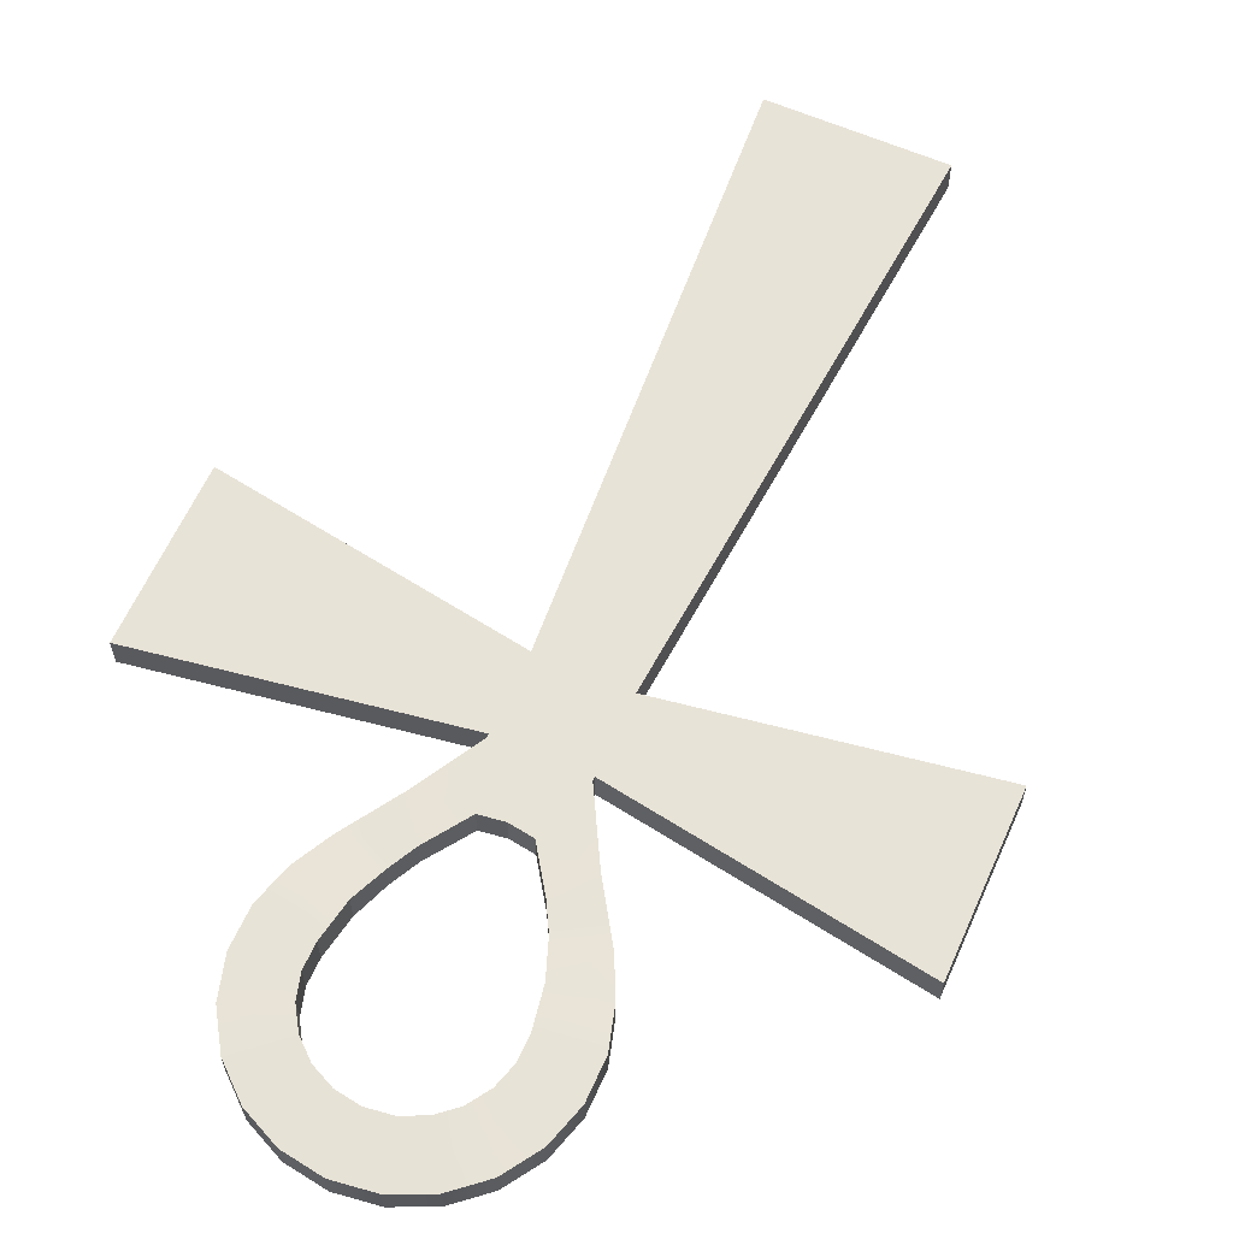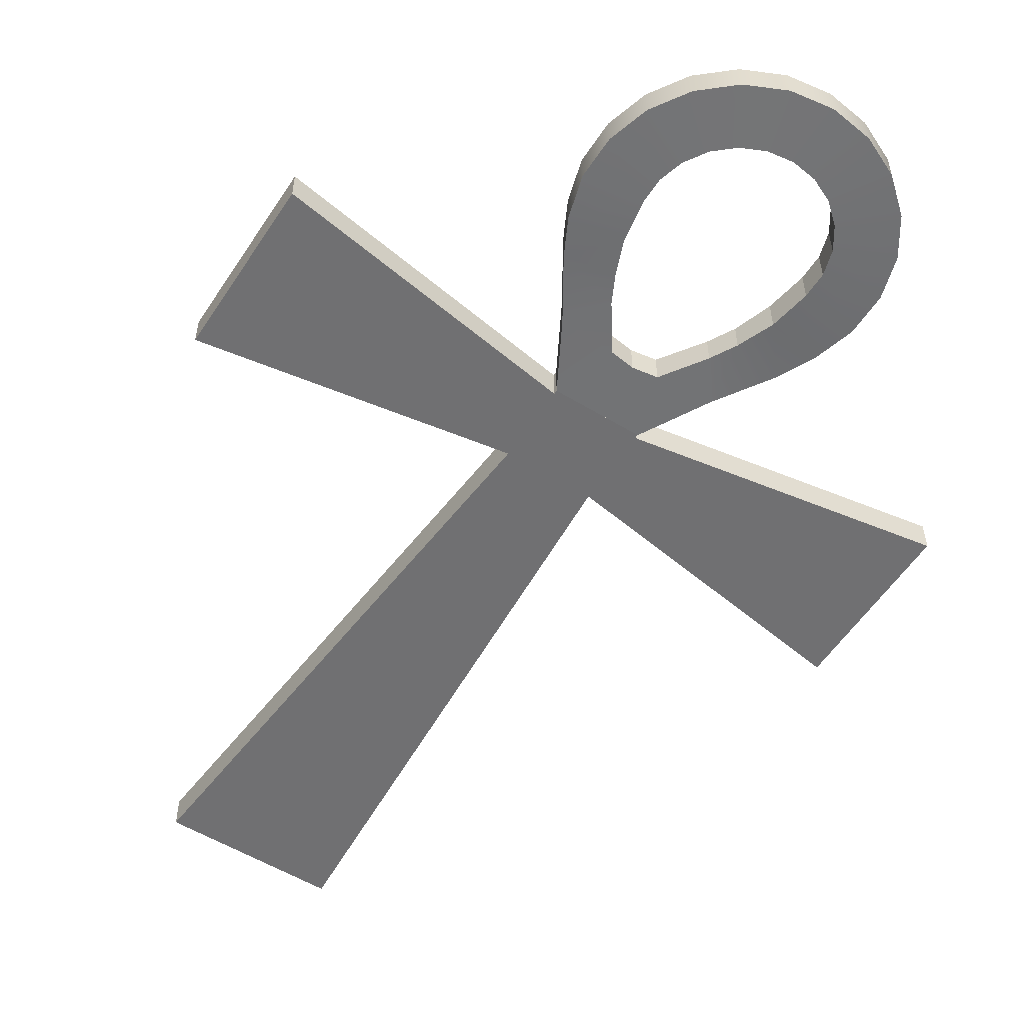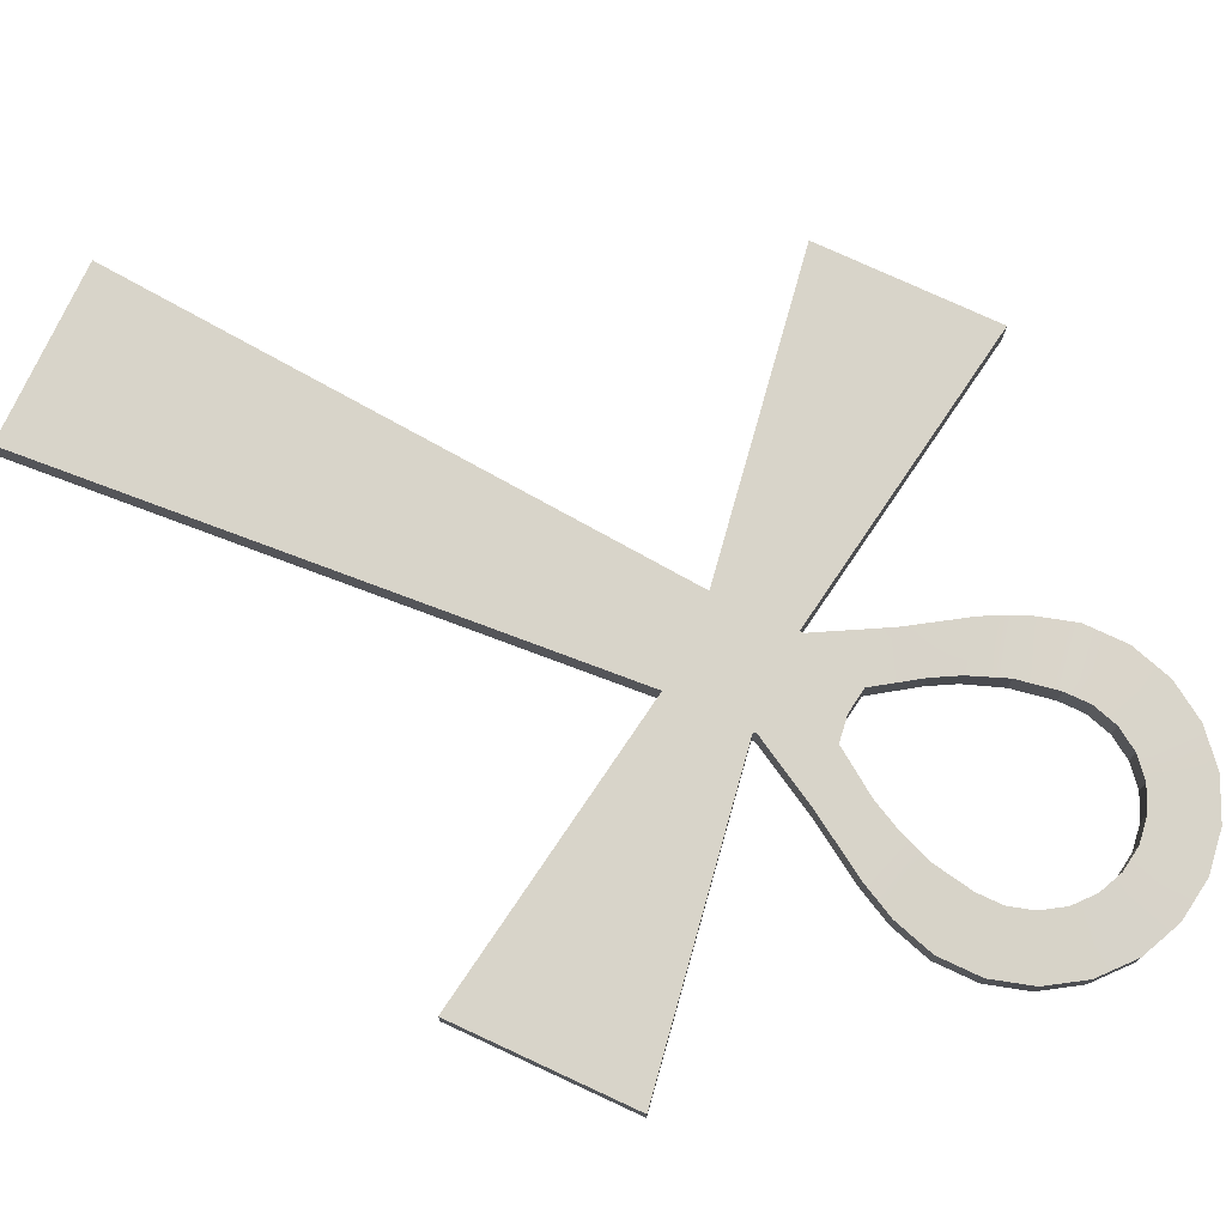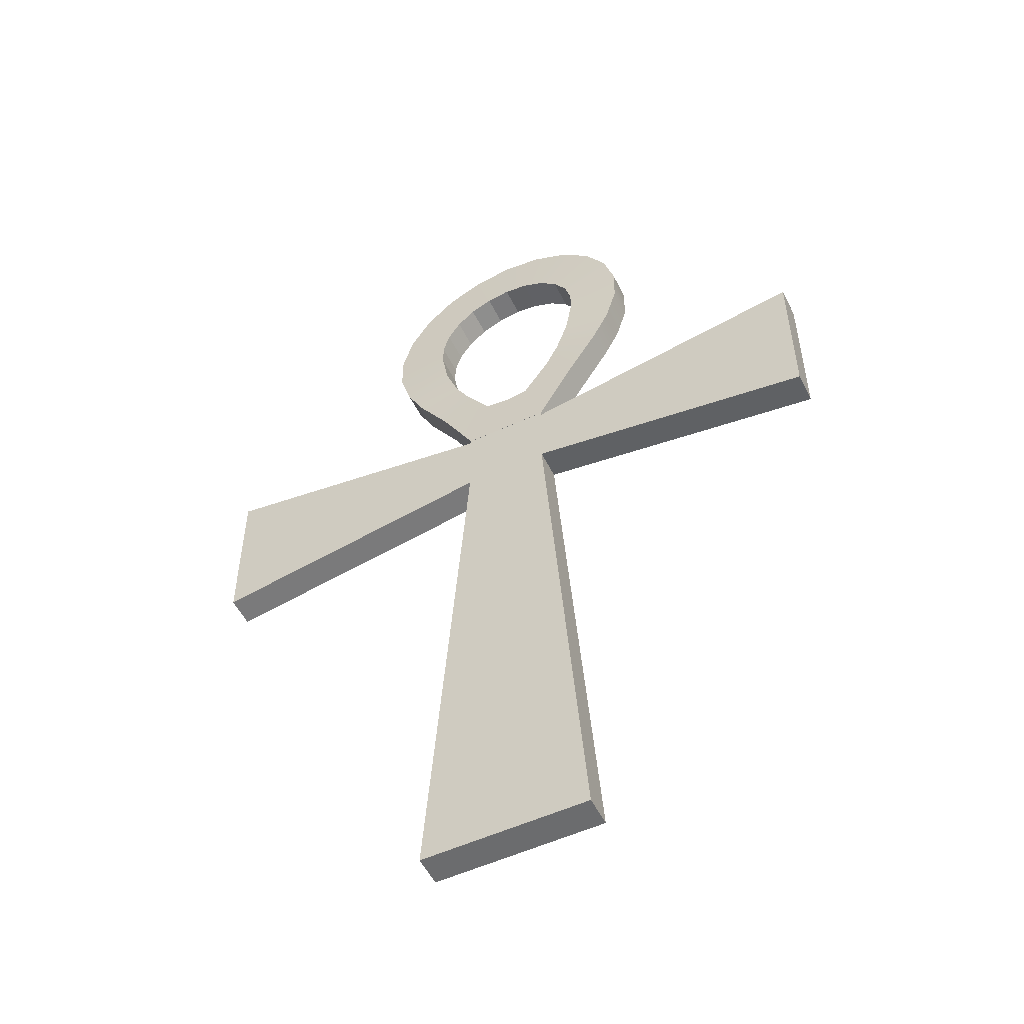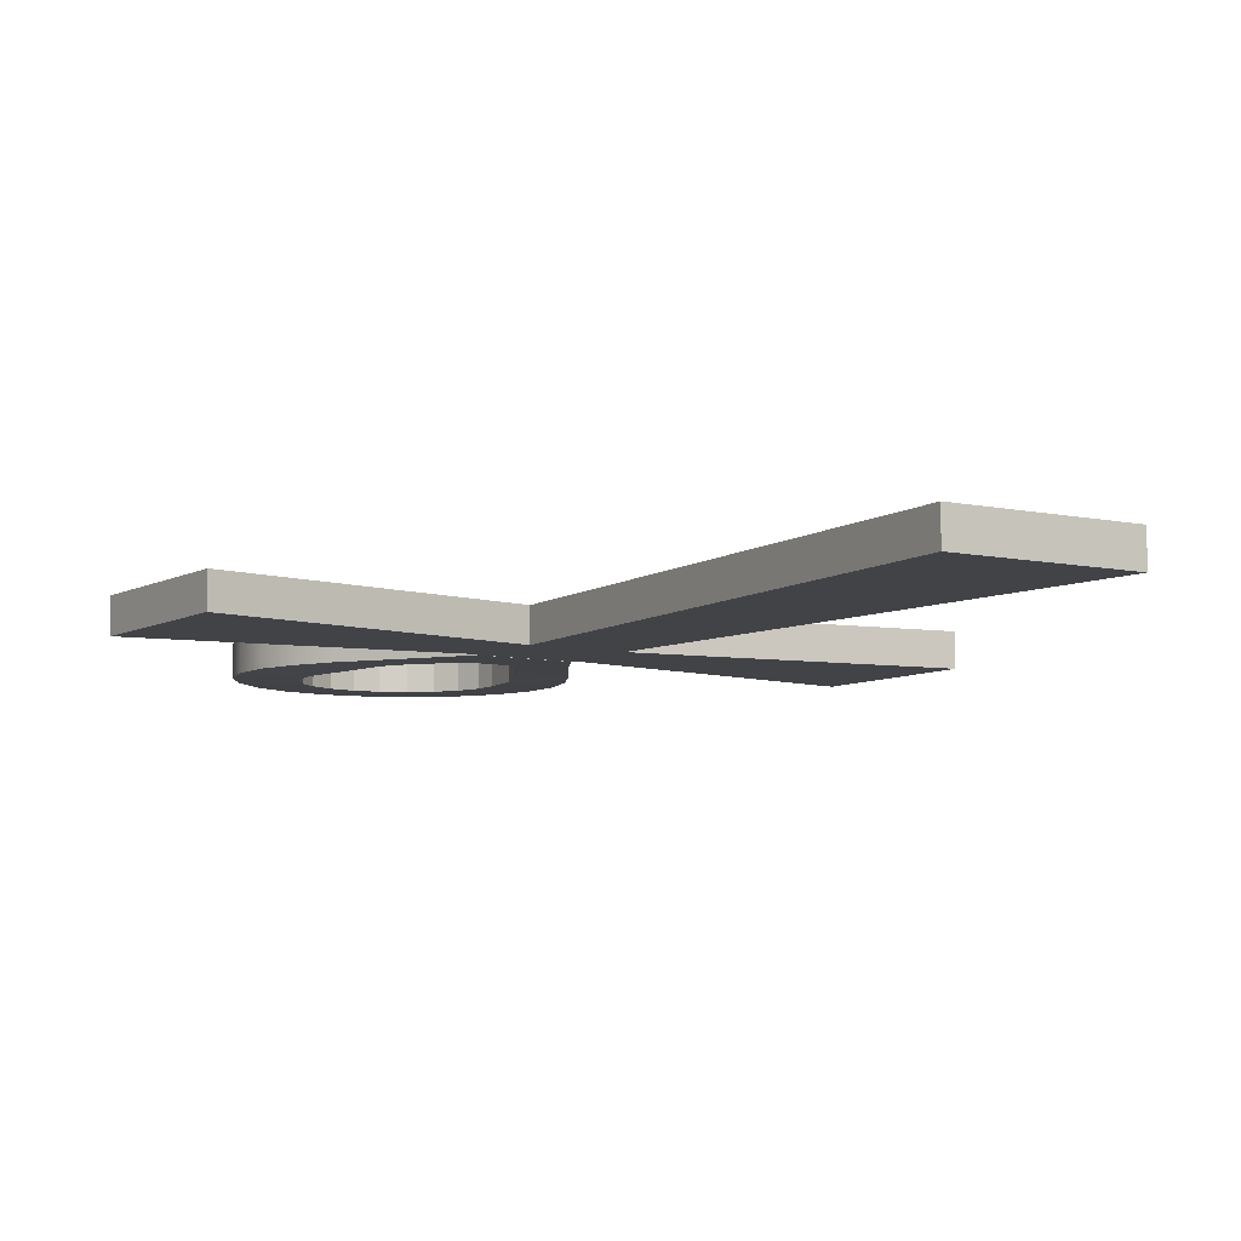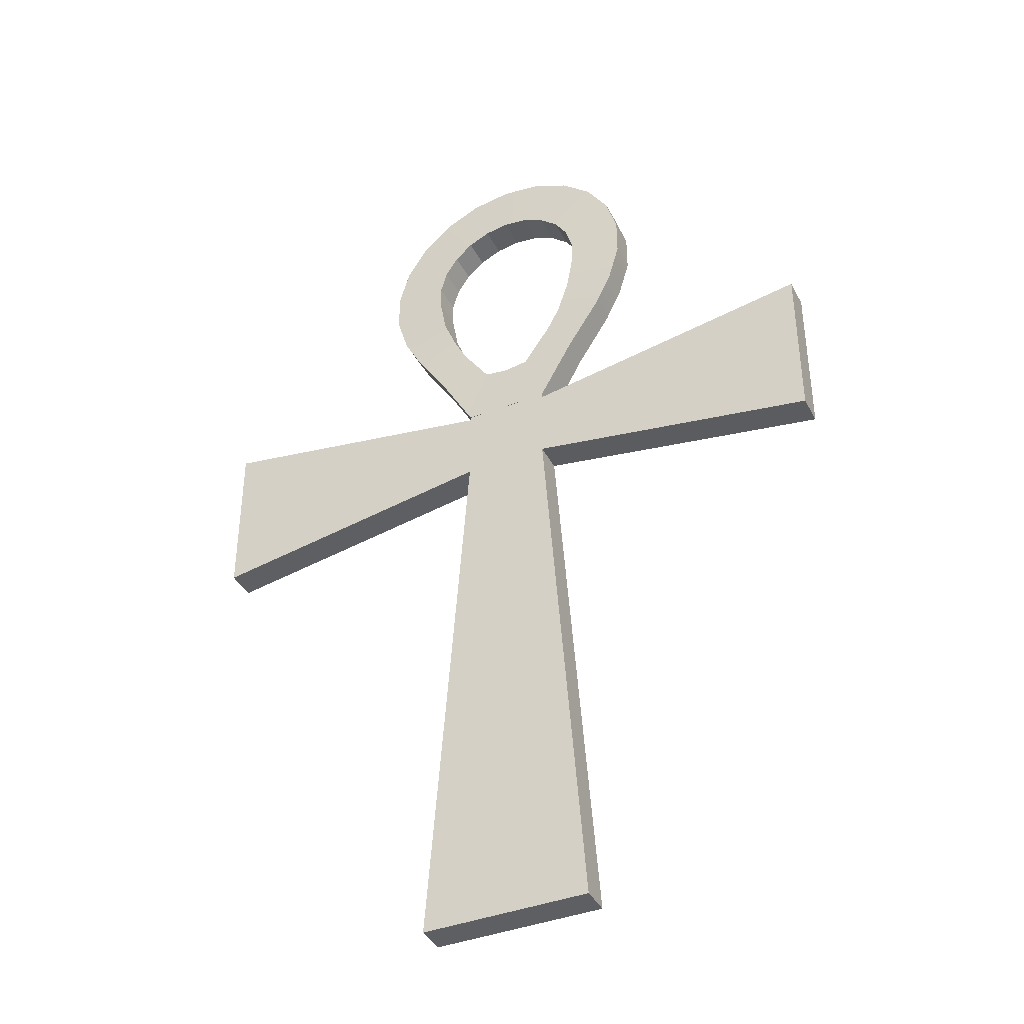
<metadata>
{"format":"obj","ext":"obj","renderer":"f3d","projection":"perspective","resolution":1024,"background":"white","views":[{"elev":61.7,"azim":-156.0,"up":"+Z"},{"elev":-55.0,"azim":147.3,"up":"+Z"},{"elev":75.5,"azim":114.9,"up":"+Z"},{"elev":-53.6,"azim":26.2,"up":"+Y"},{"elev":-7.2,"azim":-32.8,"up":"+Z"},{"elev":-40.0,"azim":-154.5,"up":"+Y"}]}
</metadata>
<code>
g default
v -0.9713 -0.5 -0.179
v -0.9713 -0.5 0.179
v -0.5 5.879 0.179
v -0.5 5.879 -0.179
v 0.005347 5.879 -0.179
v 0.01039 -0.5 -0.179
v -3.892 5.335 -0.179
v -3.892 5.335 0.179
v -3.892 7.296 0.179
v -3.892 7.296 -0.179
v 0.01039 -0.5 0.179
v 0.005347 5.879 0.179
v 0.5 5.879 -0.179
v 0.9713 -0.5 -0.179
v 0.9713 -0.5 0.179
v 0.5 5.879 0.179
v -0.5014 6.796 -0.1806
v -0.9003 7.52 -0.1714
v -0.2757 7.478 -0.1707
v 0.005464 6.796 -0.1806
v -1.293 8.128 -0.1685
v -0.7447 8.223 -0.164
v -0.2757 7.478 0.1707
v -0.9003 7.52 0.1714
v -0.5014 6.796 0.1806
v -0.5915 7.944 -0.1635
v 0.005464 6.796 0.1806
v 0.002275 7.438 -0.1707
v -0.5 6.752 -0.179
v -1.488 8.529 -0.1685
v -0.8939 8.621 -0.1838
v 0.5008 6.796 -0.1806
v 0.2805 7.477 -0.1707
v -0.7447 8.223 0.164
v -1.293 8.128 0.1685
v -0.5915 7.944 0.1635
v 0.002275 7.438 0.1707
v -1.619 8.977 -0.1685
v -0.9722 9.068 -0.1838
v -0.8939 8.621 0.1838
v -1.488 8.529 0.1685
v 0.2805 7.477 0.1707
v 0.5008 6.796 0.1806
v -0.5 6.752 0.179
v 0.9036 7.515 -0.1714
v -0.9722 9.068 0.1838
v -1.619 8.977 0.1685
v 0.9036 7.515 0.1714
v 0.5979 7.94 -0.1635
v 0.5979 7.94 0.1635
v 1.297 8.135 -0.1685
v 0.7514 8.242 -0.164
v 1.297 8.135 0.1685
v 0.9021 8.616 -0.1838
v 0.7514 8.242 0.164
v 1.495 8.52 -0.1685
v 0.9021 8.616 0.1838
v 0.9821 9.062 -0.1838
v 1.495 8.52 0.1685
v 0.9821 9.062 0.1838
v 1.628 8.967 -0.1685
v 1.628 8.967 0.1685
v 0.005347 6.752 -0.179
v 0.005347 6.752 0.179
v -0.5 6.796 -0.179
v -0.5 6.796 0.179
v 0.005347 6.796 -0.179
v 0.5 6.752 -0.179
v 0.005347 6.796 0.179
v 0.5 6.752 0.179
v 0.5 6.796 -0.179
v 0.5 6.796 0.179
v -1.617 9.444 0.1685
v -1.617 9.444 -0.1685
v -0.9713 9.349 -0.1838
v 3.892 5.335 -0.179
v 3.892 5.335 0.179
v -0.9713 9.349 0.1838
v -1.484 9.891 0.1685
v -1.484 9.891 -0.1685
v -0.8913 9.618 -0.1838
v 3.892 7.296 -0.179
v -0.8913 9.618 0.1838
v -1.231 10.28 -0.1685
v -0.7386 9.854 -0.1838
v 3.892 7.296 0.179
v -1.231 10.28 0.1685
v -0.7386 9.854 0.1838
v -0.8768 10.59 -0.1685
v -0.5257 10.04 -0.1838
v -0.5257 10.04 0.1838
v -0.8768 10.59 0.1685
v -0.4516 10.78 -0.1685
v -0.2697 10.15 -0.1838
v -0.2697 10.15 0.1838
v -0.4516 10.78 0.1685
v 0.008542 10.19 0.1838
v 0.008542 10.19 -0.1838
v 0.01061 10.85 -0.1685
v 0.983 9.343 0.1838
v 0.983 9.343 -0.1838
v 0.2865 10.15 0.1838
v 0.2865 10.15 -0.1838
v 1.629 9.434 -0.1685
v 0.9047 9.613 0.1838
v 0.9047 9.613 -0.1838
v 0.01061 10.85 0.1685
v 0.5418 10.03 0.1838
v 0.5418 10.03 -0.1838
v 0.4724 10.78 -0.1685
v 0.7535 9.85 0.1838
v 0.7535 9.85 -0.1838
v 1.499 9.882 -0.1685
v 1.629 9.434 0.1685
v 0.8964 10.58 -0.1685
v 1.248 10.28 -0.1685
v 0.4724 10.78 0.1685
v 1.499 9.882 0.1685
v 0.8964 10.58 0.1685
v 1.248 10.28 0.1685
g pTorus2
f 1 2 3 4
f 4 5 6 1
f 7 8 9 10
f 2 11 12 3
f 6 5 13 14
f 12 11 15 16
f 4 3 8 7
f 15 14 13 16
f 19 17 18 26
f 20 17 19 28
f 18 21 22 26
f 24 25 23 36
f 23 25 27 37
f 29 4 7 10
f 21 30 31 22
f 33 32 20 28
f 34 35 24 36
f 30 38 39 31
f 40 41 35 34
f 27 43 42 37
f 3 44 9 8
f 45 32 33 49
f 46 47 41 40
f 42 43 48 50
f 44 29 10 9
f 51 45 49 52
f 50 48 53 55
f 51 52 54 56
f 57 55 53 59
f 56 54 58 61
f 60 57 59 62
f 5 4 29 63
f 3 12 64 44
f 65 29 44 66
f 67 63 29 65
f 13 5 63 68
f 25 24 18 17
f 66 44 64 69
f 24 35 21 18
f 64 12 16 70
f 71 68 63 67
f 35 41 30 21
f 41 47 38 30
f 69 64 70 72
f 72 70 68 71
f 36 23 19 26
f 23 37 28 19
f 34 36 26 22
f 47 73 74 38
f 37 42 33 28
f 40 34 22 31
f 38 74 75 39
f 16 13 76 77
f 48 43 32 45
f 46 40 31 39
f 46 78 73 47
f 73 79 80 74
f 42 50 49 33
f 74 80 81 75
f 78 46 39 75
f 13 68 82 76
f 78 83 79 73
f 83 78 75 81
f 80 84 85 81
f 70 16 77 86
f 79 87 84 80
f 50 55 52 49
f 88 83 81 85
f 53 48 45 51
f 83 88 87 79
f 84 89 90 85
f 68 70 86 82
f 55 57 54 52
f 91 88 85 90
f 87 92 89 84
f 88 91 92 87
f 89 93 94 90
f 95 91 90 94
f 59 53 51 56
f 57 60 58 54
f 92 96 93 89
f 91 95 96 92
f 97 95 94 98
f 93 99 98 94
f 60 100 101 58
f 77 76 82 86
f 62 59 56 61
f 102 97 98 103
f 104 61 58 101
f 100 105 106 101
f 95 97 107 96
f 108 102 103 109
f 99 110 103 98
f 105 111 112 106
f 111 108 109 112
f 96 107 99 93
f 113 104 101 106
f 100 60 62 114
f 110 115 109 103
f 114 62 61 104
f 116 113 106 112
f 97 102 117 107
f 115 116 112 109
f 105 100 114 118
f 107 117 110 99
f 102 108 119 117
f 111 105 118 120
f 108 111 120 119
f 118 114 104 113
f 117 119 115 110
f 120 118 113 116
f 119 120 116 115
f 27 25 17 65 66 69 72 43
f 72 71 67 65 17 20 32 43
f 11 6 14 15
f 1 6 11 2

</code>
